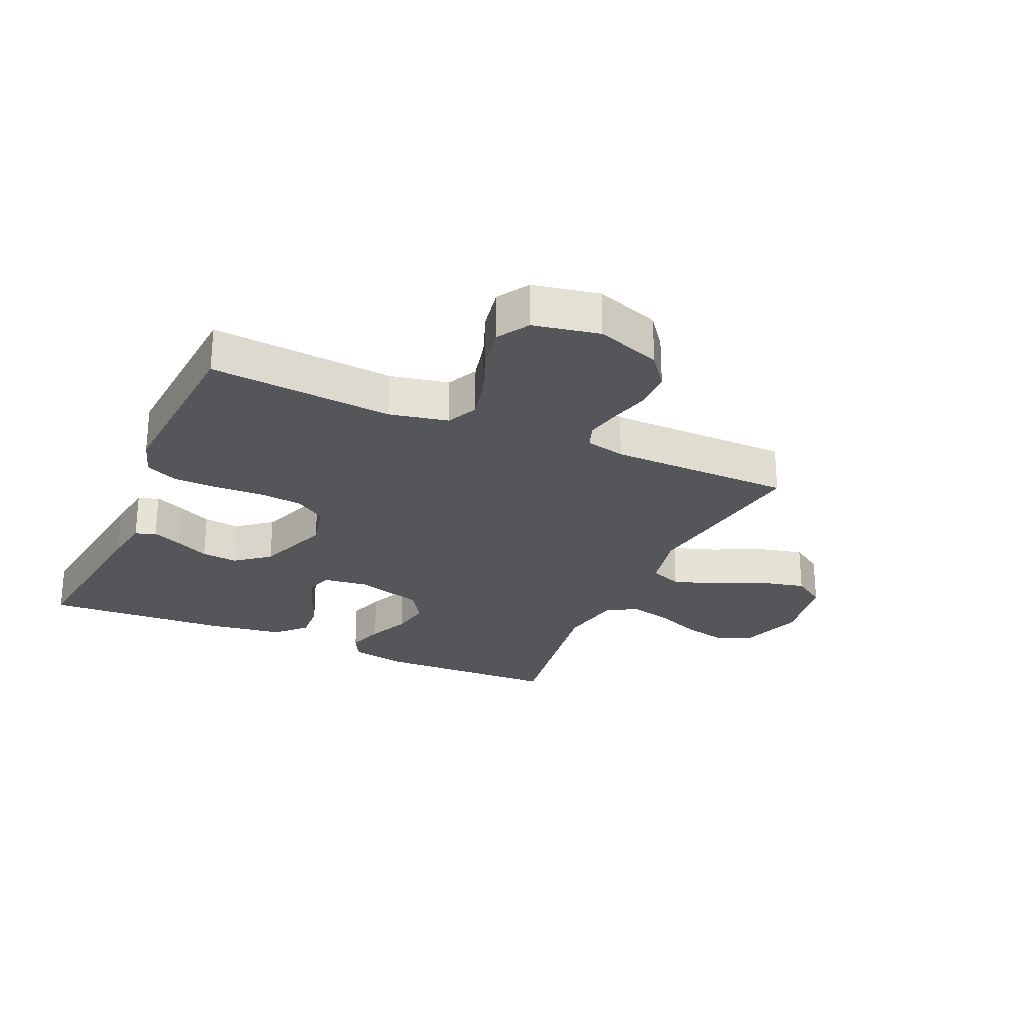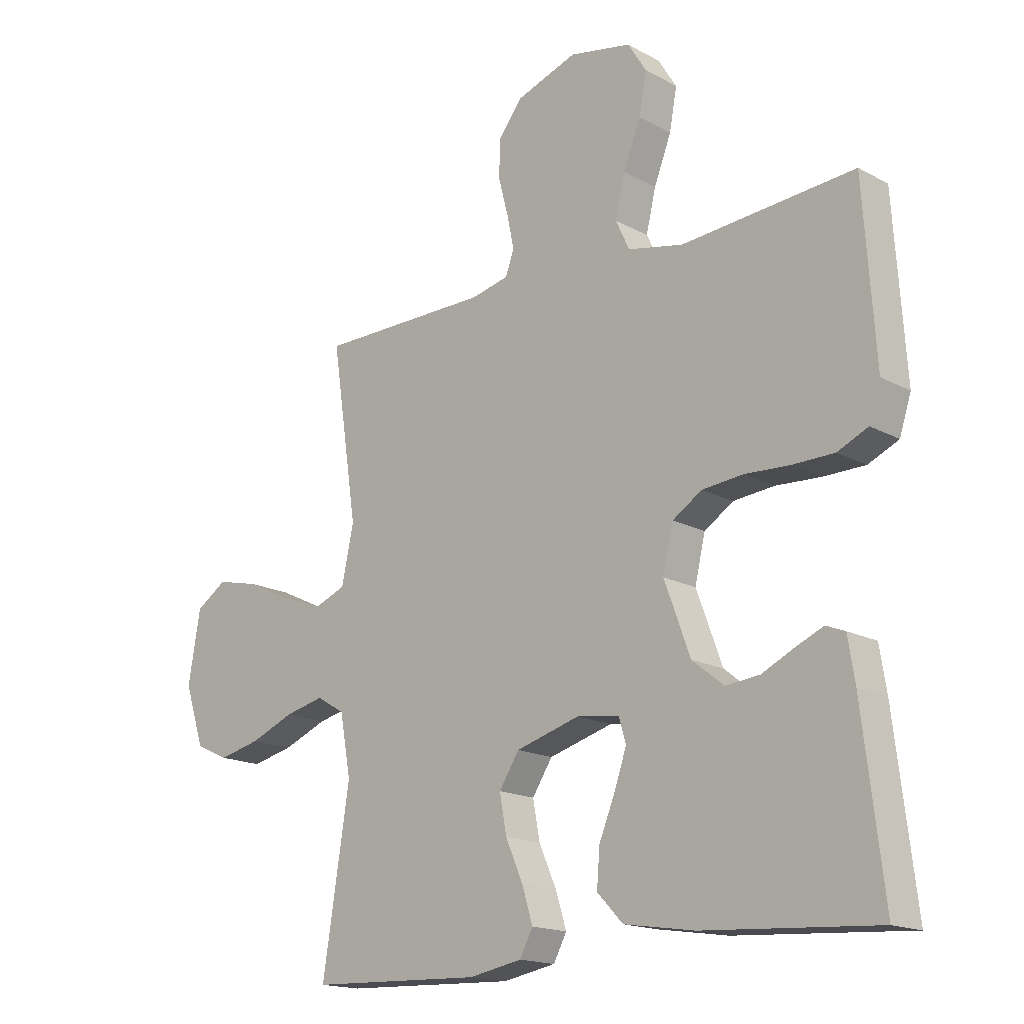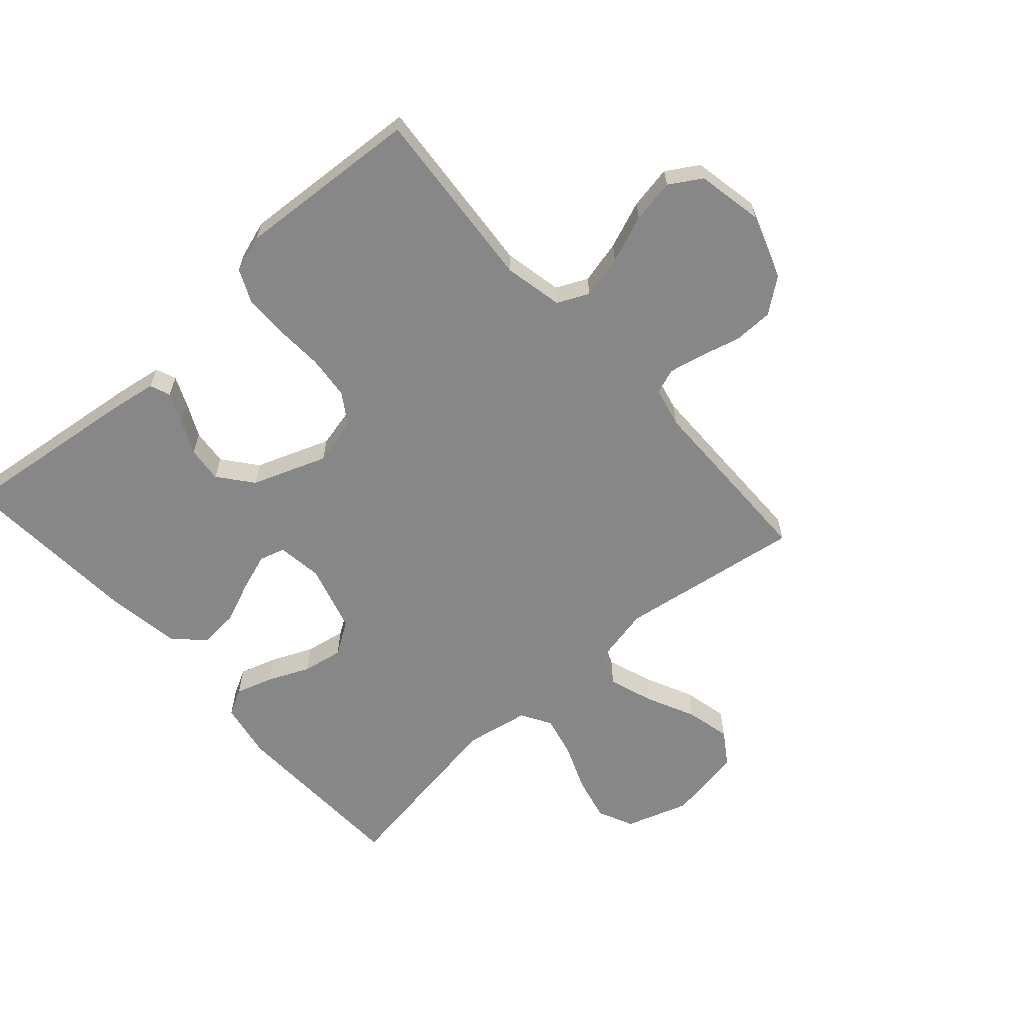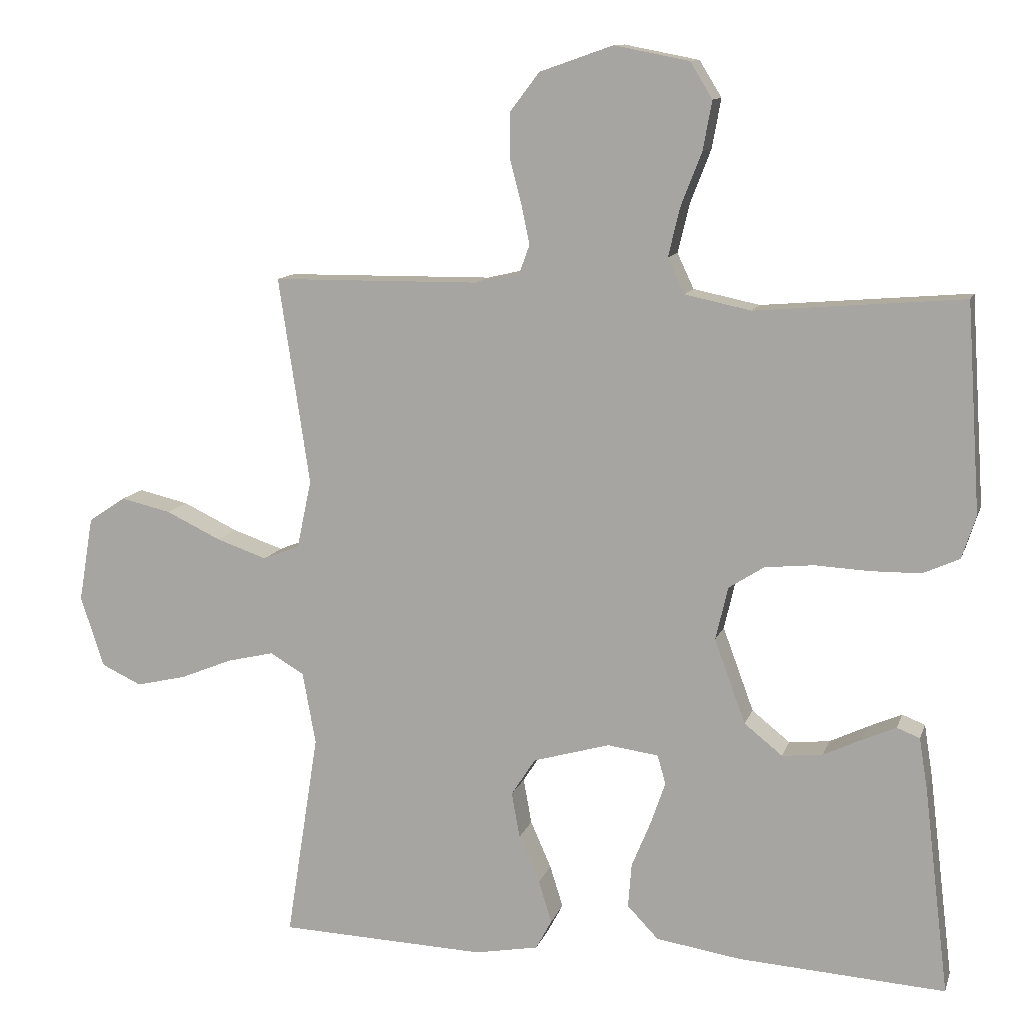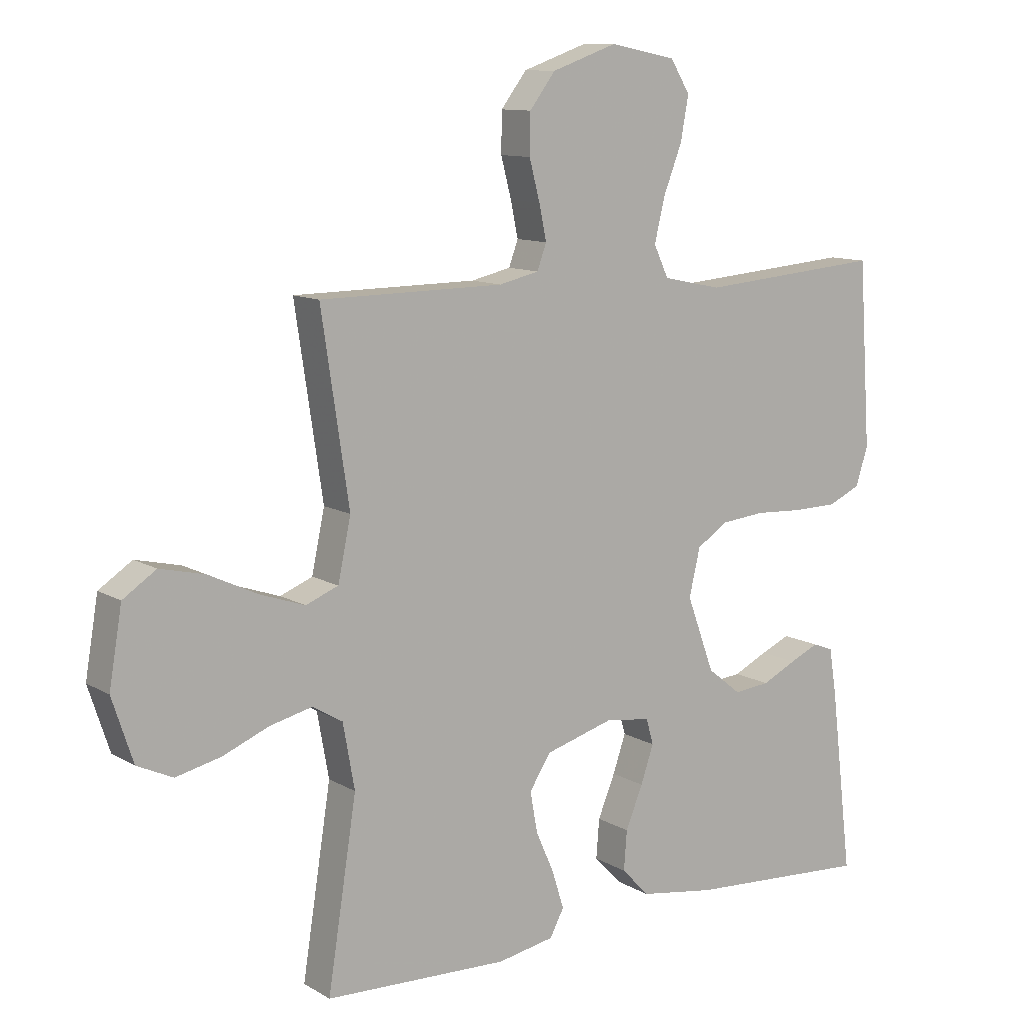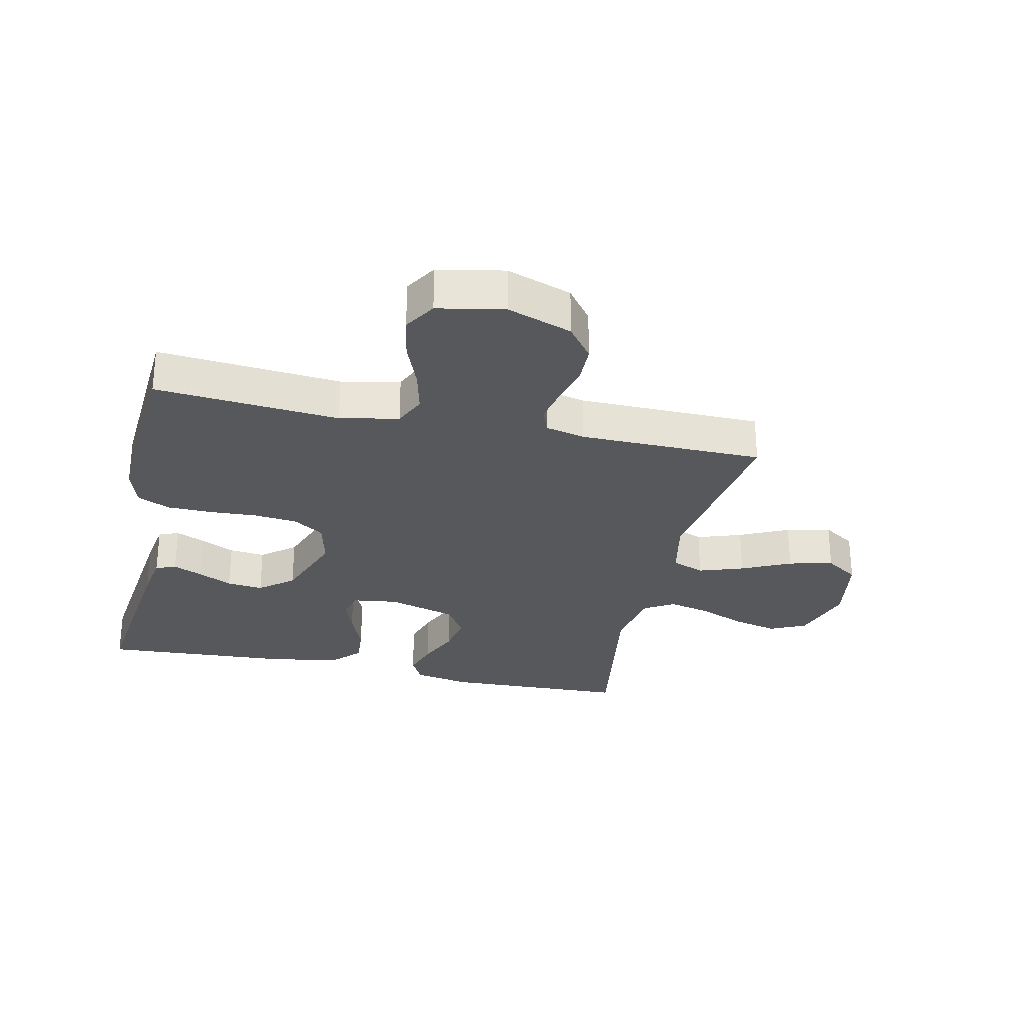
<metadata>
{"format":"obj","ext":"obj","renderer":"f3d","projection":"perspective","resolution":1024,"background":"white","views":[{"elev":-25.8,"azim":-24.1,"up":"+Y"},{"elev":-16.7,"azim":-137.5,"up":"+Z"},{"elev":-62.5,"azim":-48.3,"up":"+Y"},{"elev":11.4,"azim":-165.1,"up":"+Z"},{"elev":10.9,"azim":144.5,"up":"+Z"},{"elev":-28.6,"azim":-12.4,"up":"+Y"}]}
</metadata>
<code>
v 0.5 0.07 -0.5
v 0.2 0.07 -0.511
v 0.108 0.07 -0.494
v 0.085 0.07 -0.451
v 0.104 0.07 -0.39
v 0.134 0.07 -0.322
v 0.146 0.07 -0.256
v 0.111 0.07 -0.202
v 0 0.07 -0.17
v -0.074 0.07 -0.18
v -0.086 0.07 -0.222
v -0.065 0.07 -0.283
v -0.037 0.07 -0.351
v -0.032 0.07 -0.415
v -0.077 0.07 -0.462
v -0.2 0.07 -0.481
v -0.5 0.07 -0.5
v -0.464 0.07 -0.2
v -0.452 0.07 -0.125
v -0.419 0.07 -0.112
v -0.371 0.07 -0.133
v -0.315 0.07 -0.16
v -0.256 0.07 -0.166
v -0.201 0.07 -0.122
v -0.156 0.07 0
v -0.174 0.07 0.077
v -0.225 0.07 0.11
v -0.296 0.07 0.117
v -0.374 0.07 0.113
v -0.447 0.07 0.114
v -0.5 0.07 0.138
v -0.52 0.07 0.2
v -0.5 0.07 0.5
v -0.2 0.07 0.475
v -0.104 0.07 0.495
v -0.08 0.07 0.546
v -0.097 0.07 0.617
v -0.127 0.07 0.694
v -0.14 0.07 0.765
v -0.108 0.07 0.817
v 0 0.07 0.838
v 0.106 0.07 0.801
v 0.148 0.07 0.746
v 0.149 0.07 0.681
v 0.132 0.07 0.616
v 0.12 0.07 0.559
v 0.135 0.07 0.518
v 0.2 0.07 0.503
v 0.5 0.07 0.5
v 0.455 0.07 0.2
v 0.476 0.07 0.101
v 0.529 0.07 0.08
v 0.602 0.07 0.105
v 0.682 0.07 0.143
v 0.755 0.07 0.16
v 0.809 0.07 0.124
v 0.83 0.07 0
v 0.796 0.07 -0.103
v 0.738 0.07 -0.13
v 0.665 0.07 -0.113
v 0.589 0.07 -0.082
v 0.521 0.07 -0.066
v 0.472 0.07 -0.095
v 0.453 0.07 -0.2
v 0.5 0 -0.5
v 0.2 0 -0.511
v 0.108 0 -0.494
v 0.085 0 -0.451
v 0.104 0 -0.39
v 0.134 0 -0.322
v 0.146 0 -0.256
v 0.111 0 -0.202
v 0 0 -0.17
v -0.074 0 -0.18
v -0.086 0 -0.222
v -0.065 0 -0.283
v -0.037 0 -0.351
v -0.032 0 -0.415
v -0.077 0 -0.462
v -0.2 0 -0.481
v -0.5 0 -0.5
v -0.464 0 -0.2
v -0.452 0 -0.125
v -0.419 0 -0.112
v -0.371 0 -0.133
v -0.315 0 -0.16
v -0.256 0 -0.166
v -0.201 0 -0.122
v -0.156 0 0
v -0.174 0 0.077
v -0.225 0 0.11
v -0.296 0 0.117
v -0.374 0 0.113
v -0.447 0 0.114
v -0.5 0 0.138
v -0.52 0 0.2
v -0.5 0 0.5
v -0.2 0 0.475
v -0.104 0 0.495
v -0.08 0 0.546
v -0.097 0 0.617
v -0.127 0 0.694
v -0.14 0 0.765
v -0.108 0 0.817
v 0 0 0.838
v 0.106 0 0.801
v 0.148 0 0.746
v 0.149 0 0.681
v 0.132 0 0.616
v 0.12 0 0.559
v 0.135 0 0.518
v 0.2 0 0.503
v 0.5 0 0.5
v 0.455 0 0.2
v 0.476 0 0.101
v 0.529 0 0.08
v 0.602 0 0.105
v 0.682 0 0.143
v 0.755 0 0.16
v 0.809 0 0.124
v 0.83 0 0
v 0.796 0 -0.103
v 0.738 0 -0.13
v 0.665 0 -0.113
v 0.589 0 -0.082
v 0.521 0 -0.066
v 0.472 0 -0.095
v 0.453 0 -0.2
f 59 60 61
f 58 59 61
f 57 58 61
f 56 57 61
f 55 56 61
f 54 55 61
f 53 54 61
f 52 53 61 62
f 51 52 62 63
f 48 49 50
f 51 63 64
f 50 51 64
f 48 50 64
f 47 48 64
f 43 44 45
f 42 43 45
f 41 42 45
f 40 41 45
f 39 40 45
f 38 39 45
f 37 38 45
f 36 37 45 46
f 35 36 46 47
f 32 33 34
f 31 32 34
f 30 31 34
f 29 30 34
f 28 29 34
f 34 35 47
f 28 34 47
f 27 28 47
f 20 21 22
f 19 20 22
f 18 19 22
f 17 18 22
f 16 17 22
f 15 16 22
f 14 15 22
f 13 14 22
f 12 13 22
f 11 12 22 23
f 10 11 23 24
f 4 5 6
f 3 4 6
f 2 3 6
f 1 2 6
f 64 1 6
f 64 6 7
f 26 27 47 64
f 25 26 64
f 9 10 24 25
f 8 9 25 64
f 7 8 64
f 125 124 123
f 125 123 122
f 125 122 121
f 125 121 120
f 125 120 119
f 125 119 118
f 125 118 117
f 126 125 117 116
f 127 126 116 115
f 114 113 112
f 128 127 115
f 128 115 114
f 128 114 112
f 128 112 111
f 109 108 107
f 109 107 106
f 109 106 105
f 109 105 104
f 109 104 103
f 109 103 102
f 109 102 101
f 110 109 101 100
f 111 110 100 99
f 98 97 96
f 98 96 95
f 98 95 94
f 98 94 93
f 98 93 92
f 111 99 98
f 111 98 92
f 111 92 91
f 86 85 84
f 86 84 83
f 86 83 82
f 86 82 81
f 86 81 80
f 86 80 79
f 86 79 78
f 86 78 77
f 86 77 76
f 87 86 76 75
f 88 87 75 74
f 70 69 68
f 70 68 67
f 70 67 66
f 70 66 65
f 70 65 128
f 71 70 128
f 128 111 91 90
f 128 90 89
f 89 88 74 73
f 128 89 73 72
f 128 72 71
f 1 65 66 2
f 2 66 67 3
f 3 67 68 4
f 4 68 69 5
f 5 69 70 6
f 6 70 71 7
f 7 71 72 8
f 8 72 73 9
f 9 73 74 10
f 10 74 75 11
f 11 75 76 12
f 12 76 77 13
f 13 77 78 14
f 14 78 79 15
f 15 79 80 16
f 16 80 81 17
f 17 81 82 18
f 18 82 83 19
f 19 83 84 20
f 20 84 85 21
f 21 85 86 22
f 22 86 87 23
f 23 87 88 24
f 24 88 89 25
f 25 89 90 26
f 26 90 91 27
f 27 91 92 28
f 28 92 93 29
f 29 93 94 30
f 30 94 95 31
f 31 95 96 32
f 32 96 97 33
f 33 97 98 34
f 34 98 99 35
f 35 99 100 36
f 36 100 101 37
f 37 101 102 38
f 38 102 103 39
f 39 103 104 40
f 40 104 105 41
f 41 105 106 42
f 42 106 107 43
f 43 107 108 44
f 44 108 109 45
f 45 109 110 46
f 46 110 111 47
f 47 111 112 48
f 48 112 113 49
f 49 113 114 50
f 50 114 115 51
f 51 115 116 52
f 52 116 117 53
f 53 117 118 54
f 54 118 119 55
f 55 119 120 56
f 56 120 121 57
f 57 121 122 58
f 58 122 123 59
f 59 123 124 60
f 60 124 125 61
f 61 125 126 62
f 62 126 127 63
f 63 127 128 64
f 64 128 65 1

</code>
